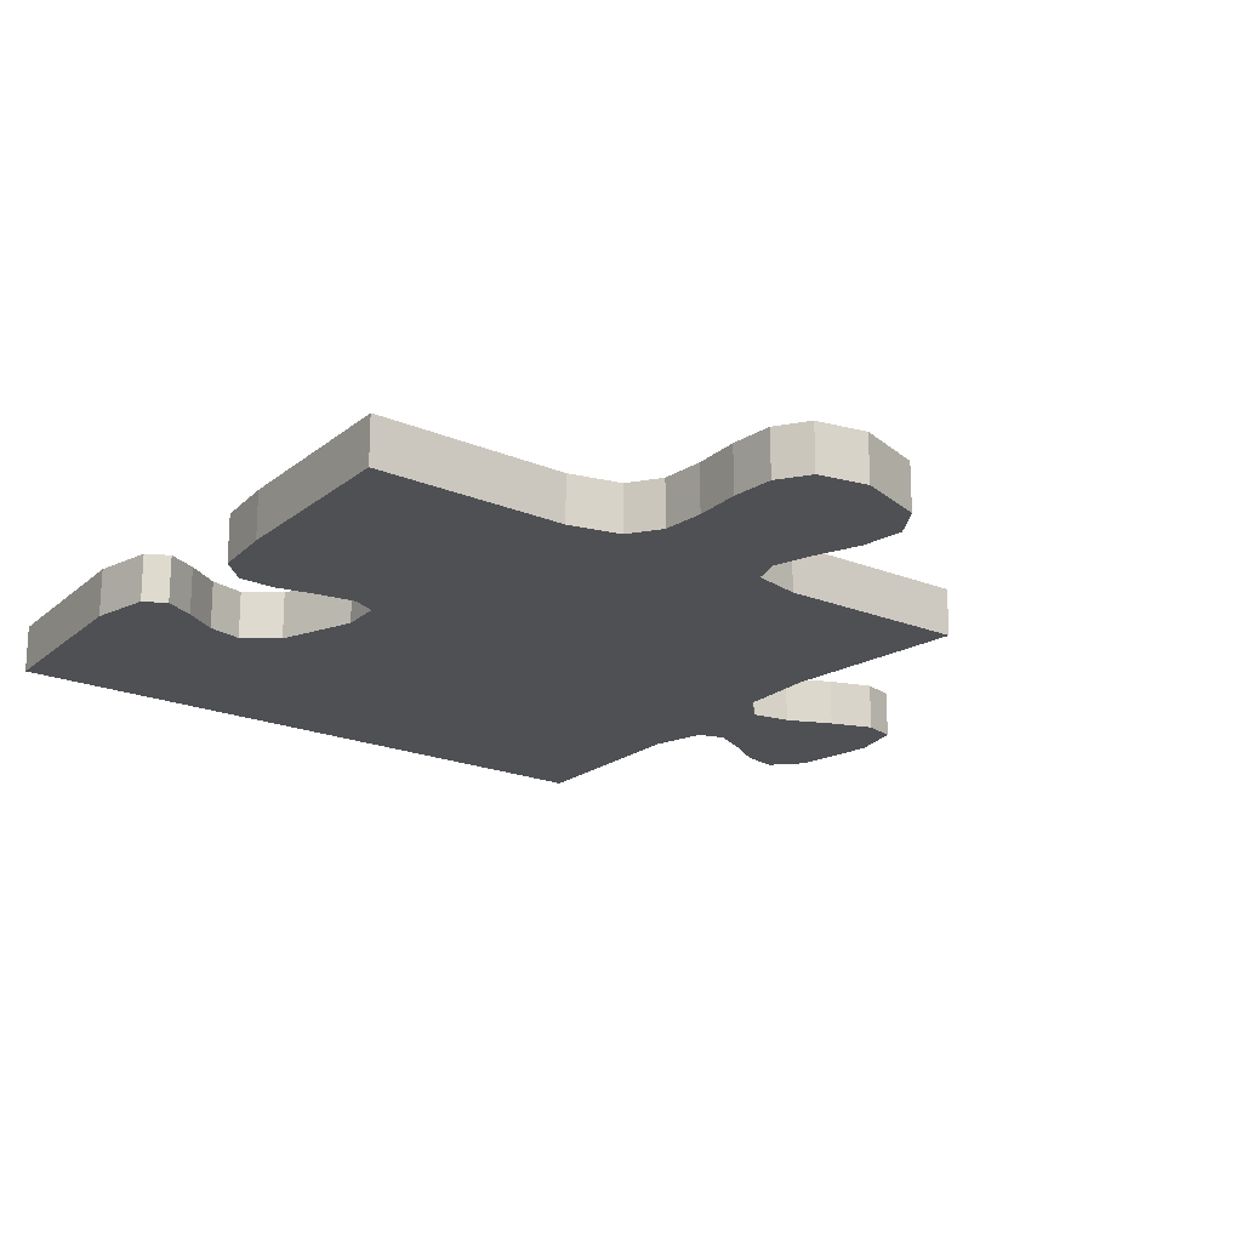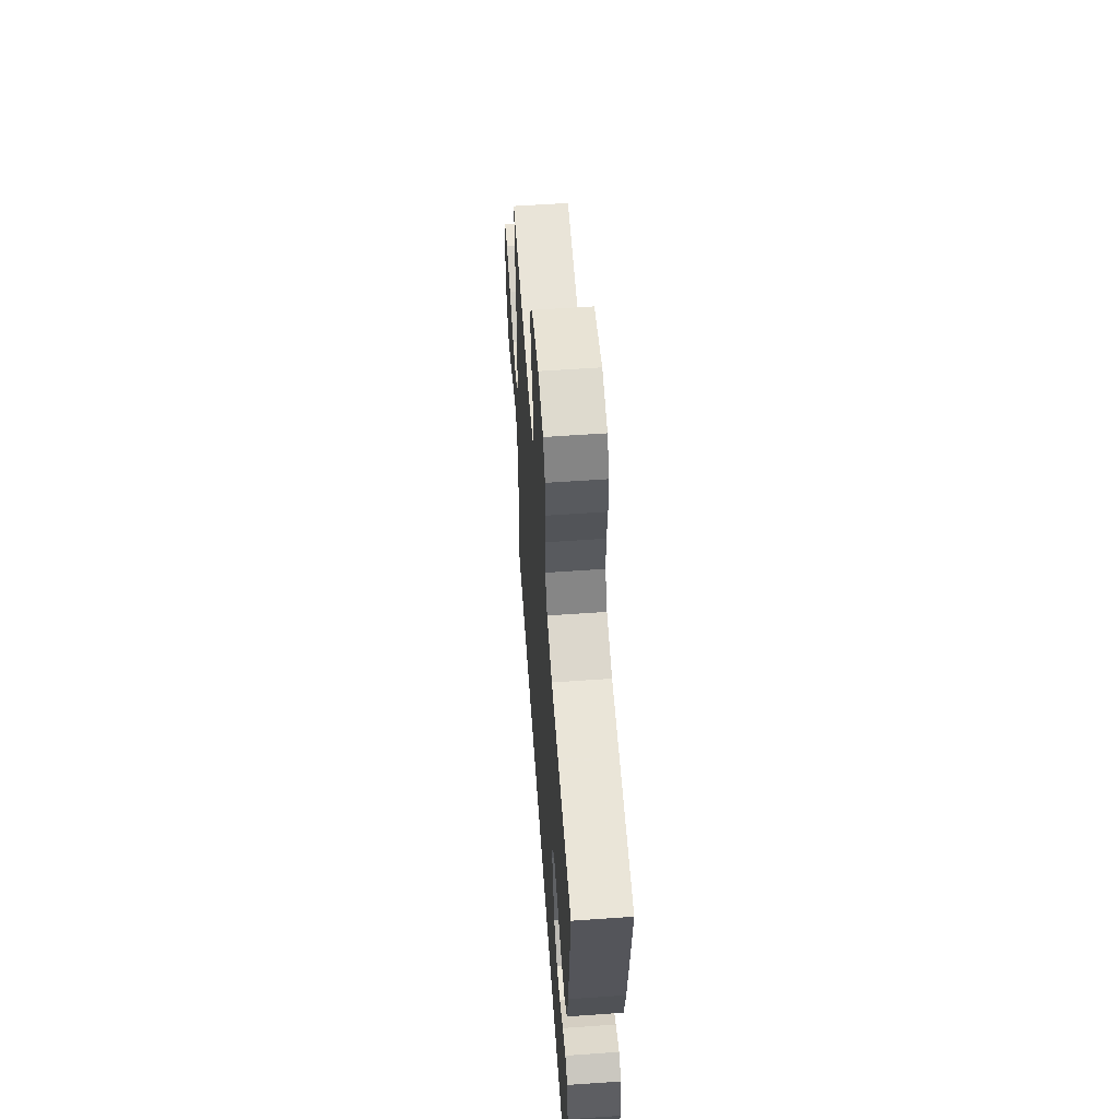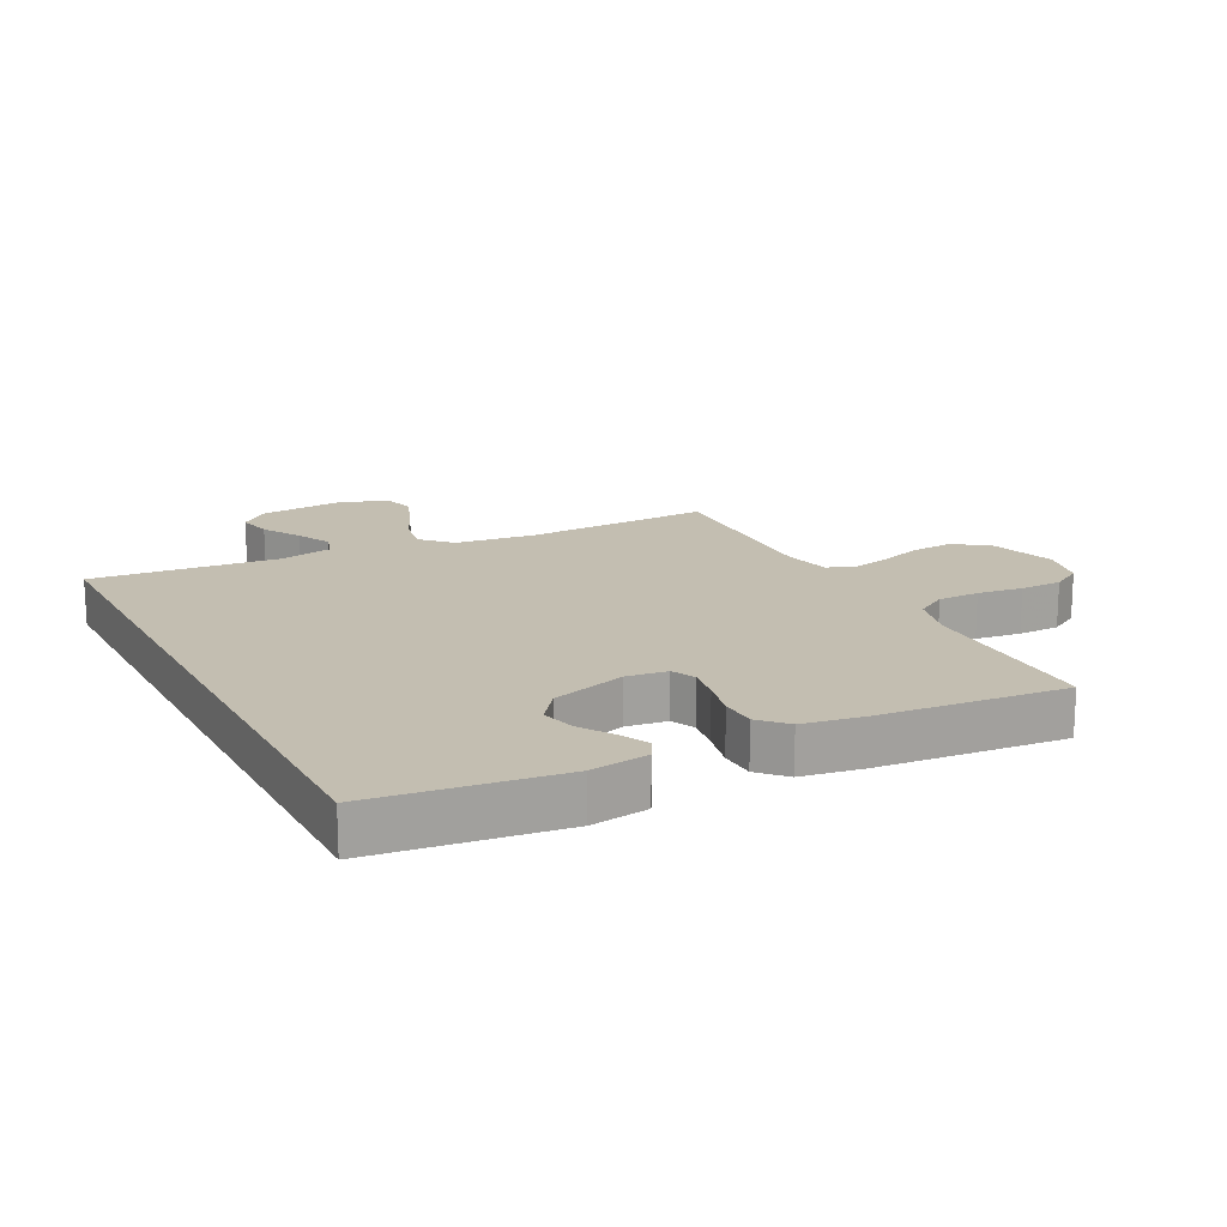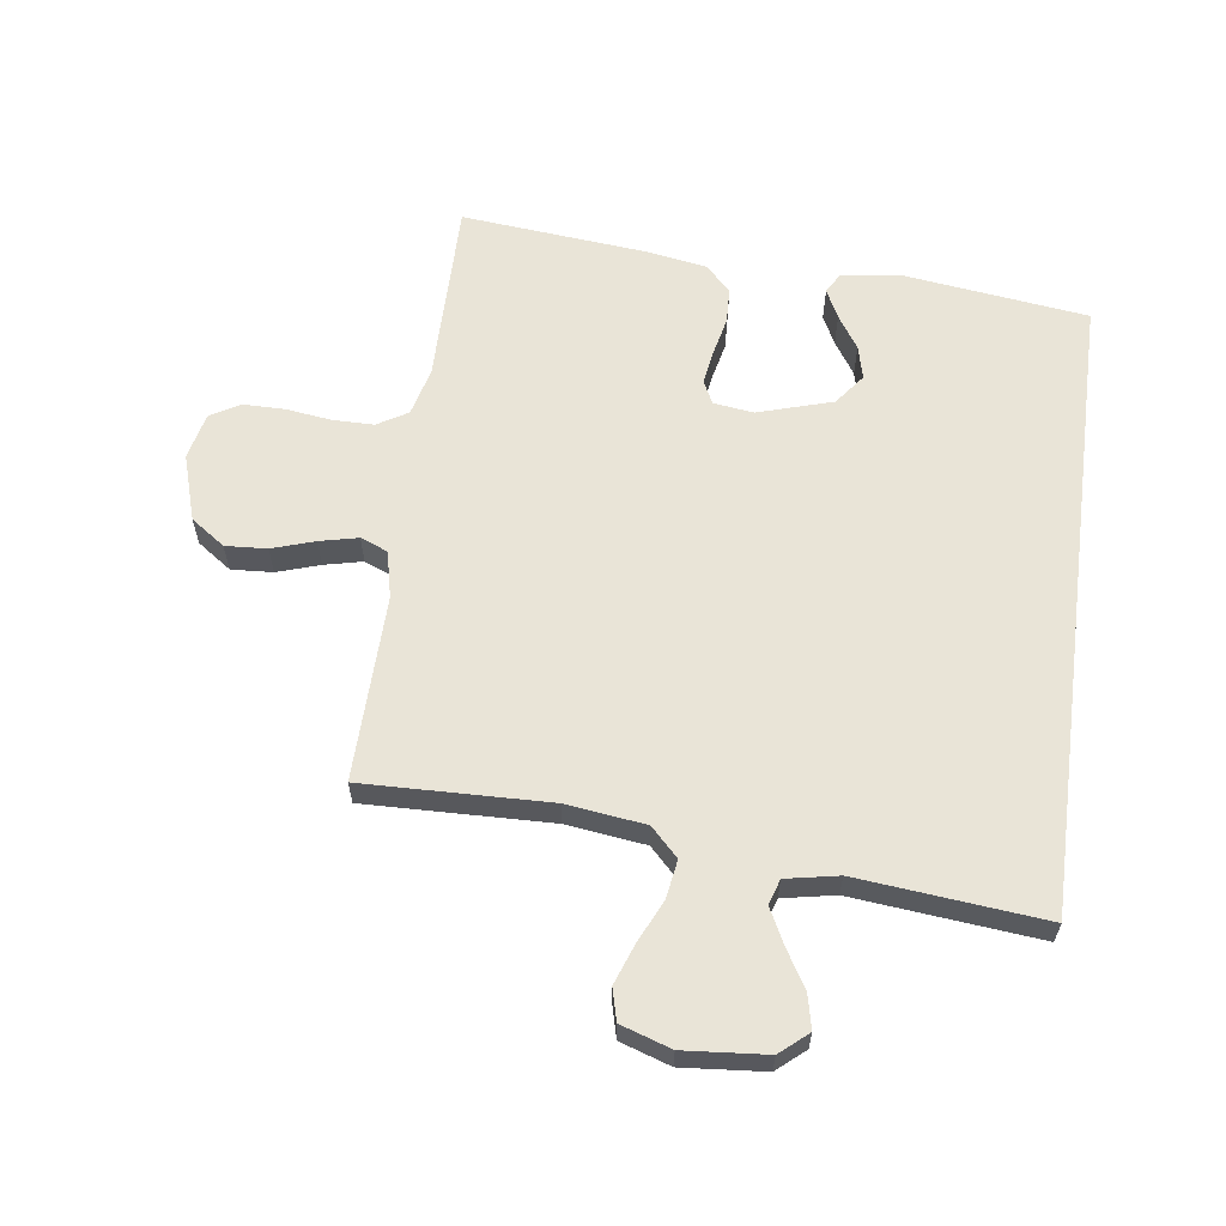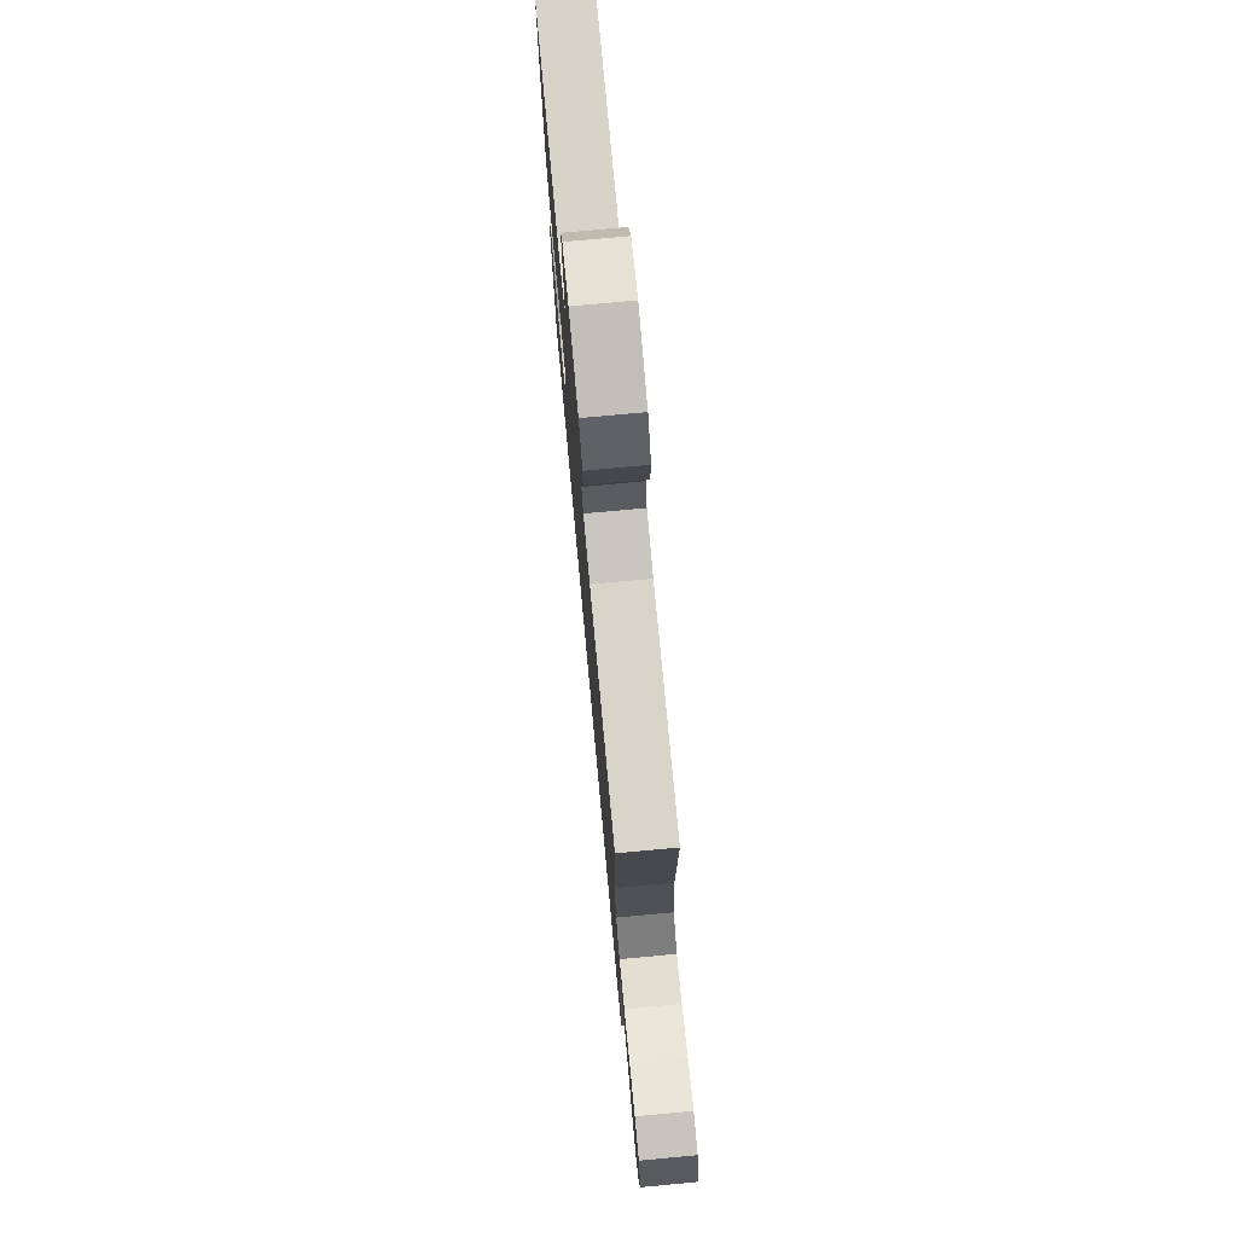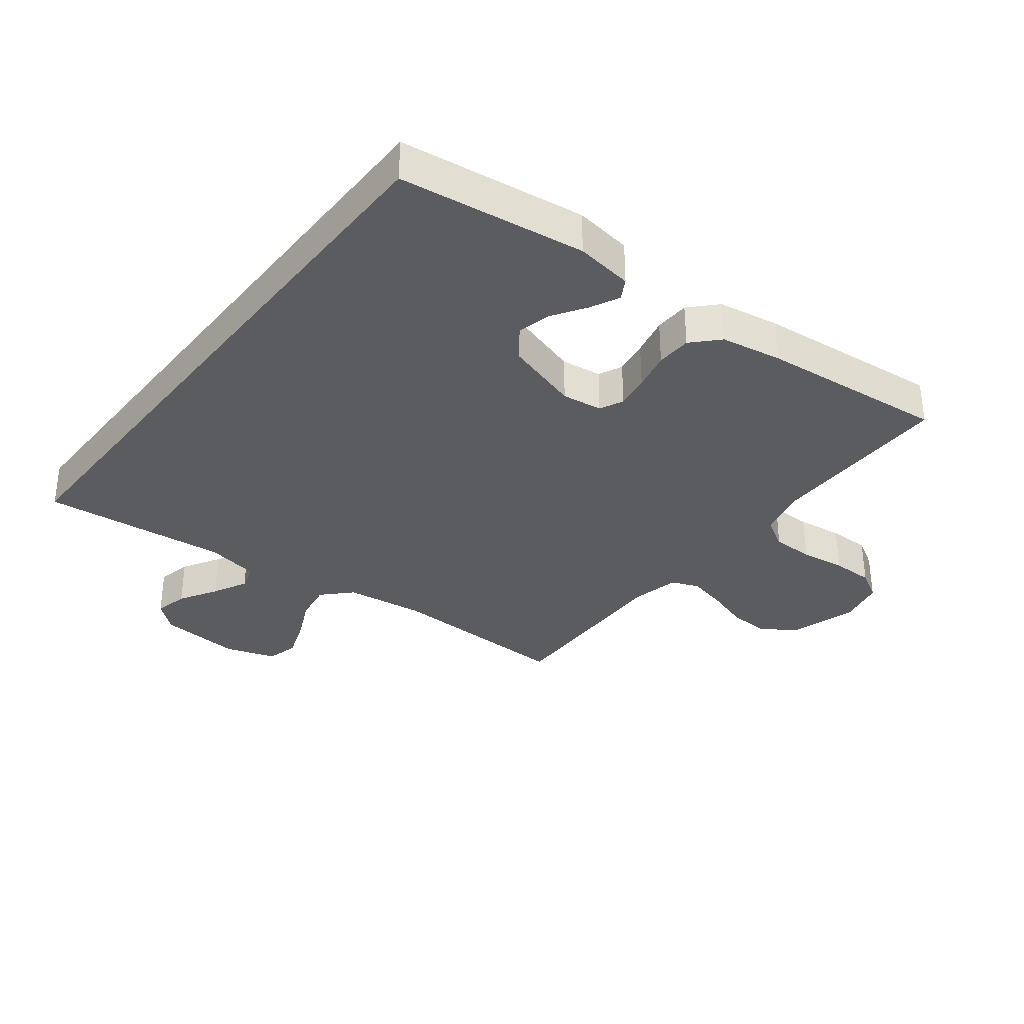
<metadata>
{"format":"obj","ext":"obj","renderer":"f3d","projection":"perspective","resolution":1024,"background":"white","views":[{"elev":-18.6,"azim":-39.7,"up":"+Y"},{"elev":58.8,"azim":-94.1,"up":"+Z"},{"elev":17.2,"azim":-117.6,"up":"+Y"},{"elev":61.1,"azim":97.5,"up":"+Y"},{"elev":76.5,"azim":84.7,"up":"+Z"},{"elev":-33.9,"azim":-128.0,"up":"+Y"}]}
</metadata>
<code>
v -0.437 0.07 -0.5
v -0.477 0.07 -0.2
v -0.464 0.07 -0.107
v -0.431 0.07 -0.088
v -0.384 0.07 -0.111
v -0.33 0.07 -0.146
v -0.276 0.07 -0.159
v -0.226 0.07 -0.121
v -0.19 0.07 0
v -0.199 0.07 0.065
v -0.237 0.07 0.083
v -0.292 0.07 0.074
v -0.354 0.07 0.06
v -0.411 0.07 0.062
v -0.453 0.07 0.102
v -0.47 0.07 0.2
v -0.5 0.07 0.5
v -0.2 0.07 0.499
v -0.122 0.07 0.519
v -0.093 0.07 0.568
v -0.093 0.07 0.635
v -0.103 0.07 0.708
v -0.103 0.07 0.775
v -0.075 0.07 0.823
v 0 0.07 0.84
v 0.107 0.07 0.807
v 0.146 0.07 0.752
v 0.142 0.07 0.685
v 0.12 0.07 0.616
v 0.106 0.07 0.554
v 0.124 0.07 0.51
v 0.2 0.07 0.493
v 0.5 0.07 0.5
v 0.493 0.07 0.2
v 0.51 0.07 0.072
v 0.555 0.07 0.028
v 0.617 0.07 0.038
v 0.685 0.07 0.07
v 0.75 0.07 0.094
v 0.801 0.07 0.081
v 0.828 0.07 0
v 0.817 0.07 -0.133
v 0.779 0.07 -0.178
v 0.724 0.07 -0.166
v 0.663 0.07 -0.13
v 0.607 0.07 -0.102
v 0.566 0.07 -0.115
v 0.55 0.07 -0.2
v 0.581 0.07 -0.5
v -0.437 0 -0.5
v -0.477 0 -0.2
v -0.464 0 -0.107
v -0.431 0 -0.088
v -0.384 0 -0.111
v -0.33 0 -0.146
v -0.276 0 -0.159
v -0.226 0 -0.121
v -0.19 0 0
v -0.199 0 0.065
v -0.237 0 0.083
v -0.292 0 0.074
v -0.354 0 0.06
v -0.411 0 0.062
v -0.453 0 0.102
v -0.47 0 0.2
v -0.5 0 0.5
v -0.2 0 0.499
v -0.122 0 0.519
v -0.093 0 0.568
v -0.093 0 0.635
v -0.103 0 0.708
v -0.103 0 0.775
v -0.075 0 0.823
v 0 0 0.84
v 0.107 0 0.807
v 0.146 0 0.752
v 0.142 0 0.685
v 0.12 0 0.616
v 0.106 0 0.554
v 0.124 0 0.51
v 0.2 0 0.493
v 0.5 0 0.5
v 0.493 0 0.2
v 0.51 0 0.072
v 0.555 0 0.028
v 0.617 0 0.038
v 0.685 0 0.07
v 0.75 0 0.094
v 0.801 0 0.081
v 0.828 0 0
v 0.817 0 -0.133
v 0.779 0 -0.178
v 0.724 0 -0.166
v 0.663 0 -0.13
v 0.607 0 -0.102
v 0.566 0 -0.115
v 0.55 0 -0.2
v 0.581 0 -0.5
f 48 49 1 2
f 47 48 2
f 46 47 2
f 42 43 44 45
f 42 45 46
f 41 42 46
f 37 38 39 40
f 37 40 41 46
f 32 33 34
f 31 32 34 35
f 26 27 28 29
f 26 29 30
f 25 26 30
f 24 25 30
f 21 22 23 24
f 20 21 24 30
f 19 20 30 31
f 15 16 17 18
f 12 13 14 15
f 11 12 15 18
f 10 11 18 19
f 3 4 5 6
f 2 3 6
f 2 6 7
f 46 2 7
f 36 37 46 7
f 35 36 7 8
f 31 35 8 9
f 9 10 19 31
f 51 50 98 97
f 51 97 96
f 51 96 95
f 94 93 92 91
f 95 94 91
f 95 91 90
f 89 88 87 86
f 95 90 89 86
f 83 82 81
f 84 83 81 80
f 78 77 76 75
f 79 78 75
f 79 75 74
f 79 74 73
f 73 72 71 70
f 79 73 70 69
f 80 79 69 68
f 67 66 65 64
f 64 63 62 61
f 67 64 61 60
f 68 67 60 59
f 55 54 53 52
f 55 52 51
f 56 55 51
f 56 51 95
f 56 95 86 85
f 57 56 85 84
f 58 57 84 80
f 80 68 59 58
f 1 50 51 2
f 2 51 52 3
f 3 52 53 4
f 4 53 54 5
f 5 54 55 6
f 6 55 56 7
f 7 56 57 8
f 8 57 58 9
f 9 58 59 10
f 10 59 60 11
f 11 60 61 12
f 12 61 62 13
f 13 62 63 14
f 14 63 64 15
f 15 64 65 16
f 16 65 66 17
f 17 66 67 18
f 18 67 68 19
f 19 68 69 20
f 20 69 70 21
f 21 70 71 22
f 22 71 72 23
f 23 72 73 24
f 24 73 74 25
f 25 74 75 26
f 26 75 76 27
f 27 76 77 28
f 28 77 78 29
f 29 78 79 30
f 30 79 80 31
f 31 80 81 32
f 32 81 82 33
f 33 82 83 34
f 34 83 84 35
f 35 84 85 36
f 36 85 86 37
f 37 86 87 38
f 38 87 88 39
f 39 88 89 40
f 40 89 90 41
f 41 90 91 42
f 42 91 92 43
f 43 92 93 44
f 44 93 94 45
f 45 94 95 46
f 46 95 96 47
f 47 96 97 48
f 48 97 98 49
f 49 98 50 1

</code>
